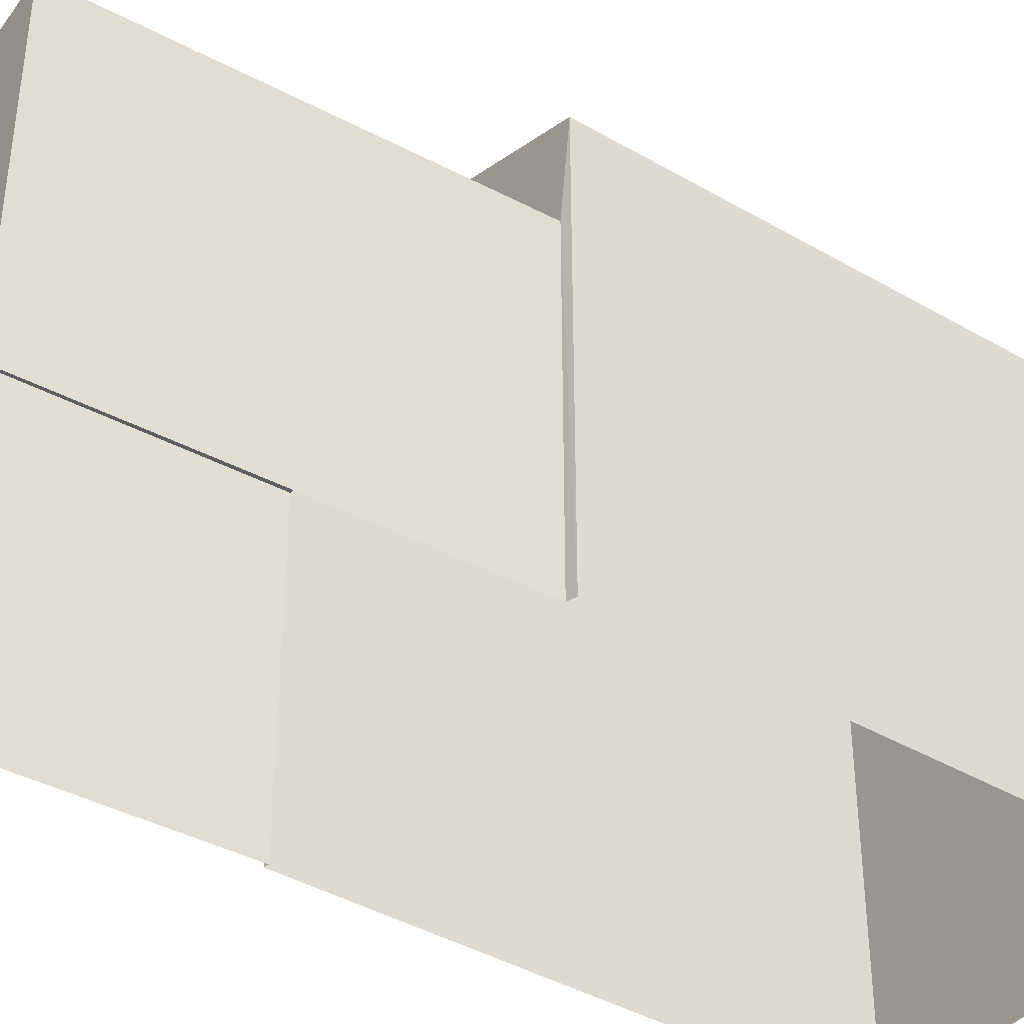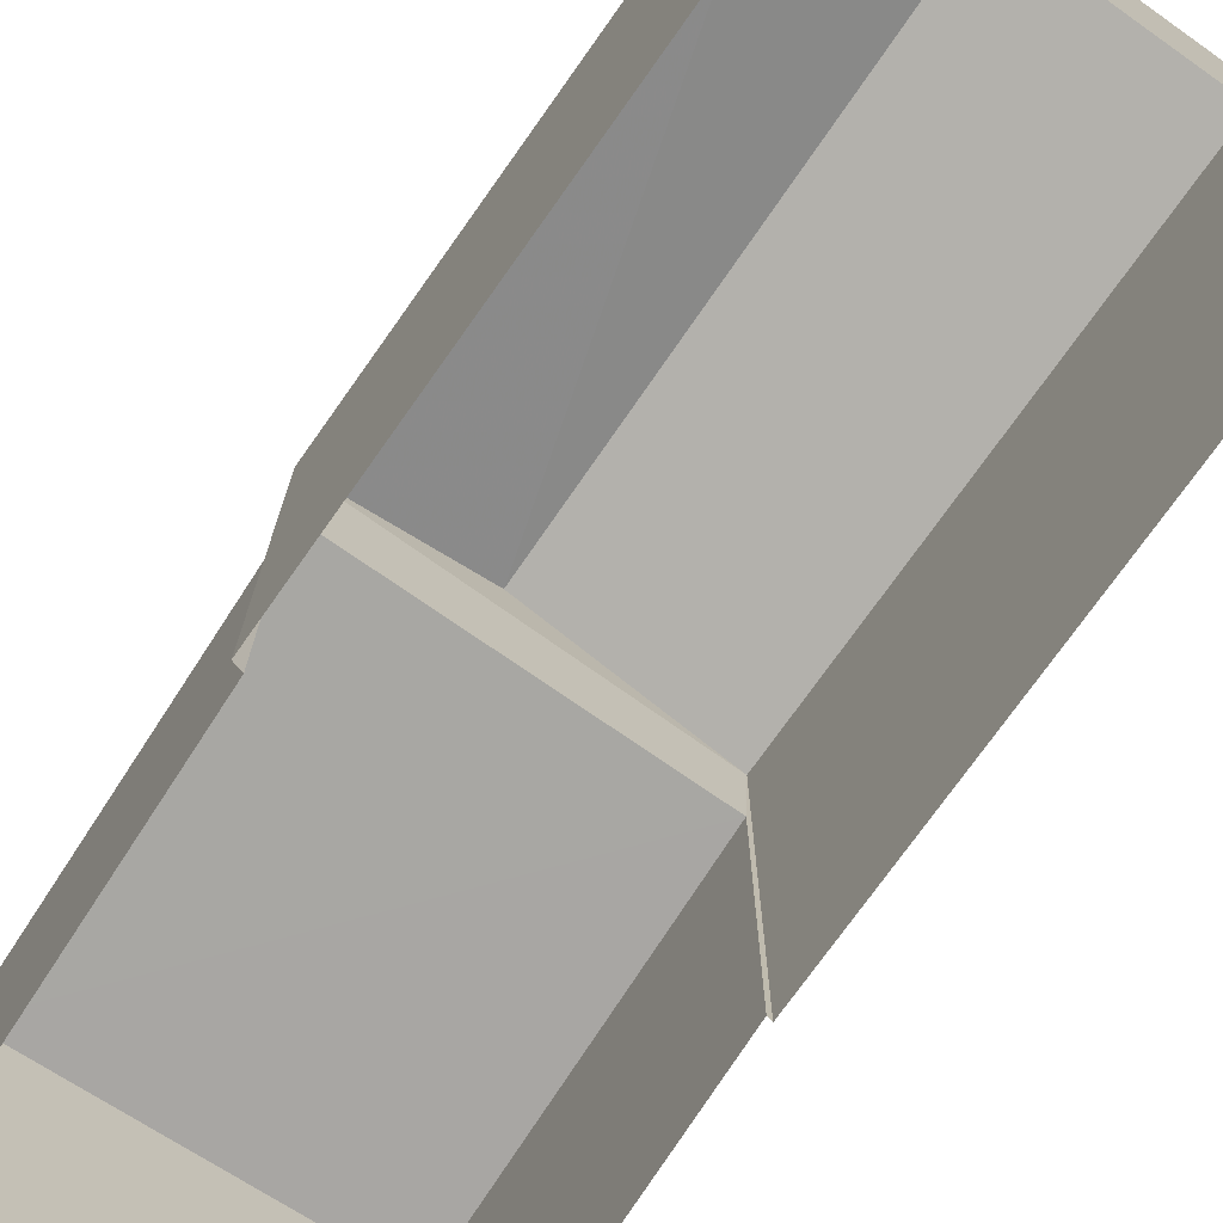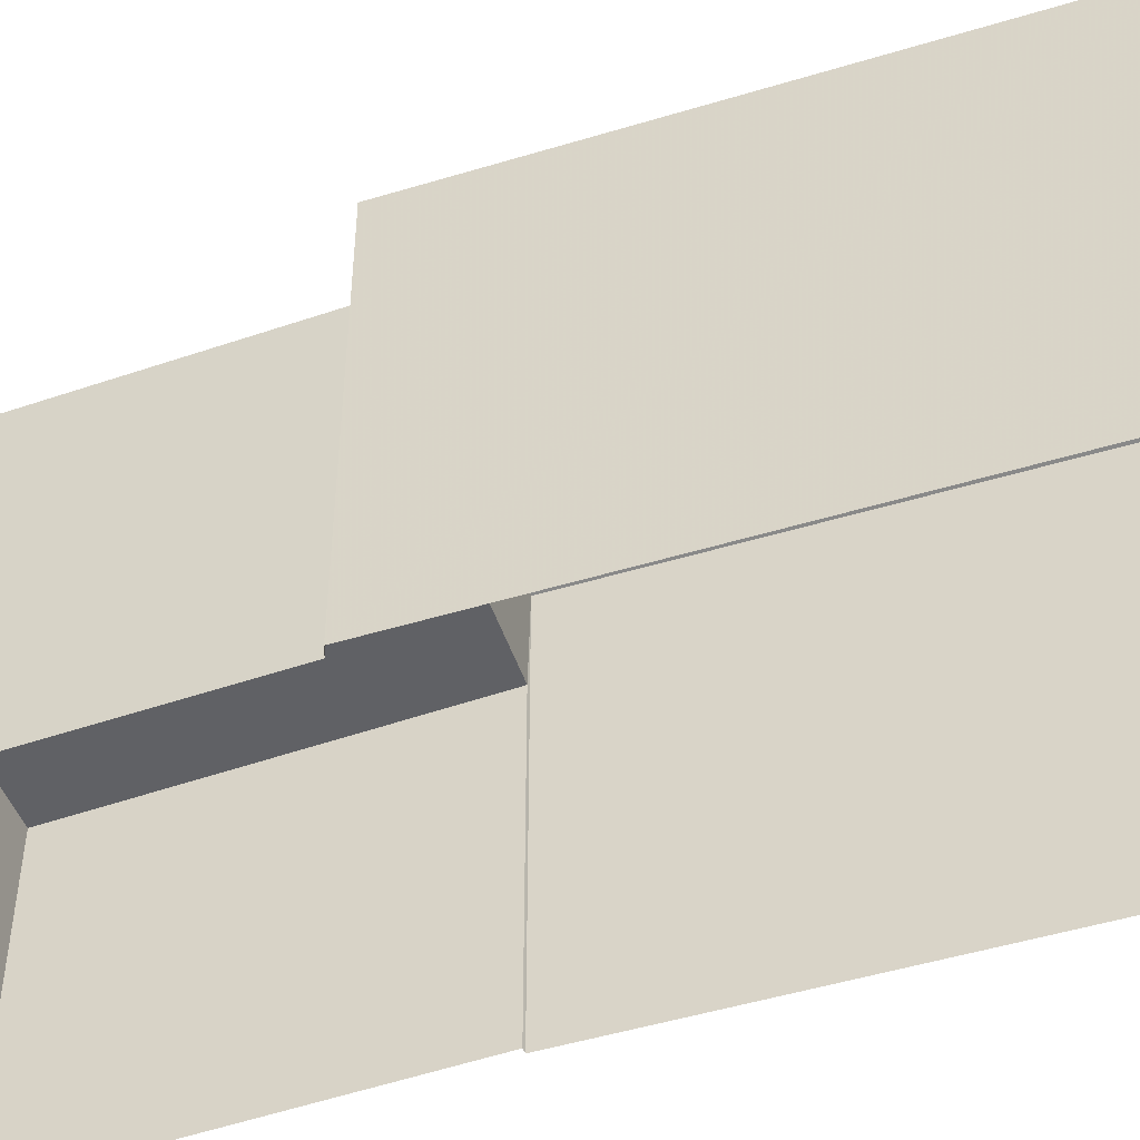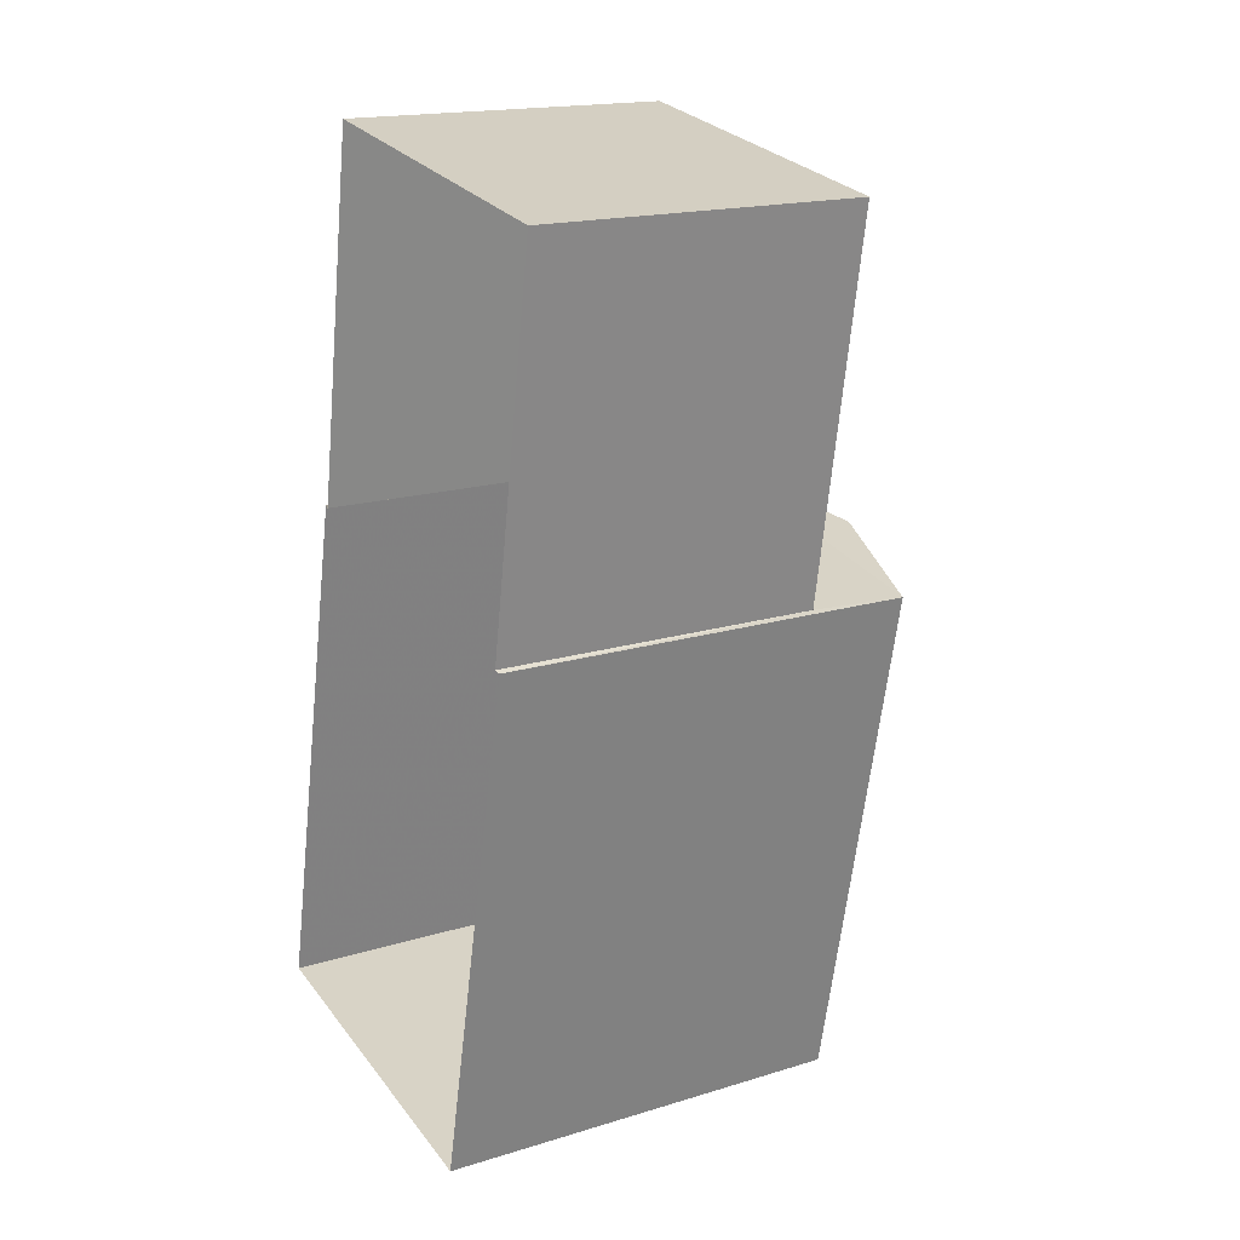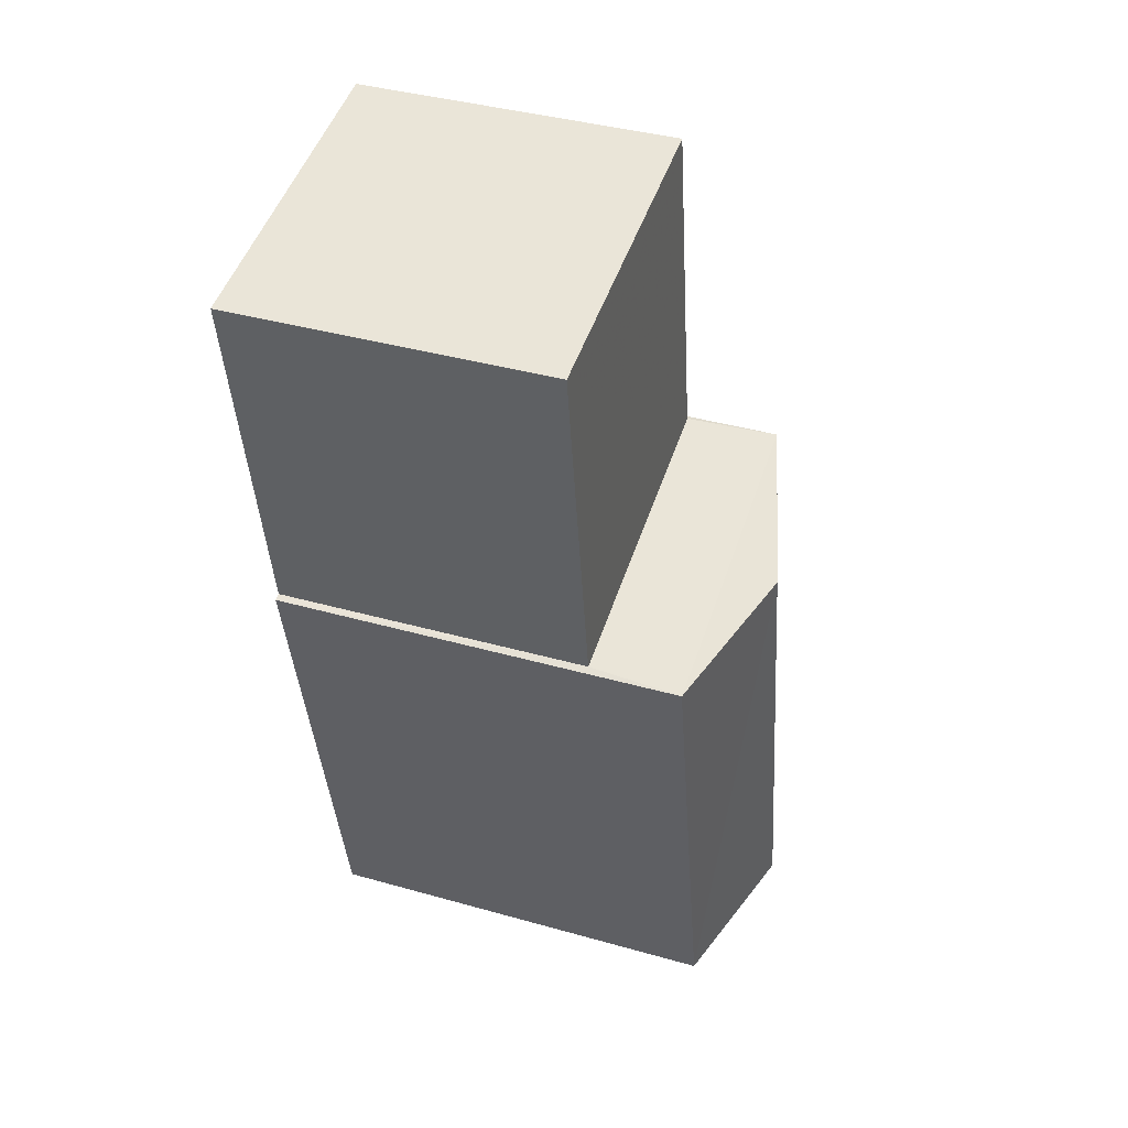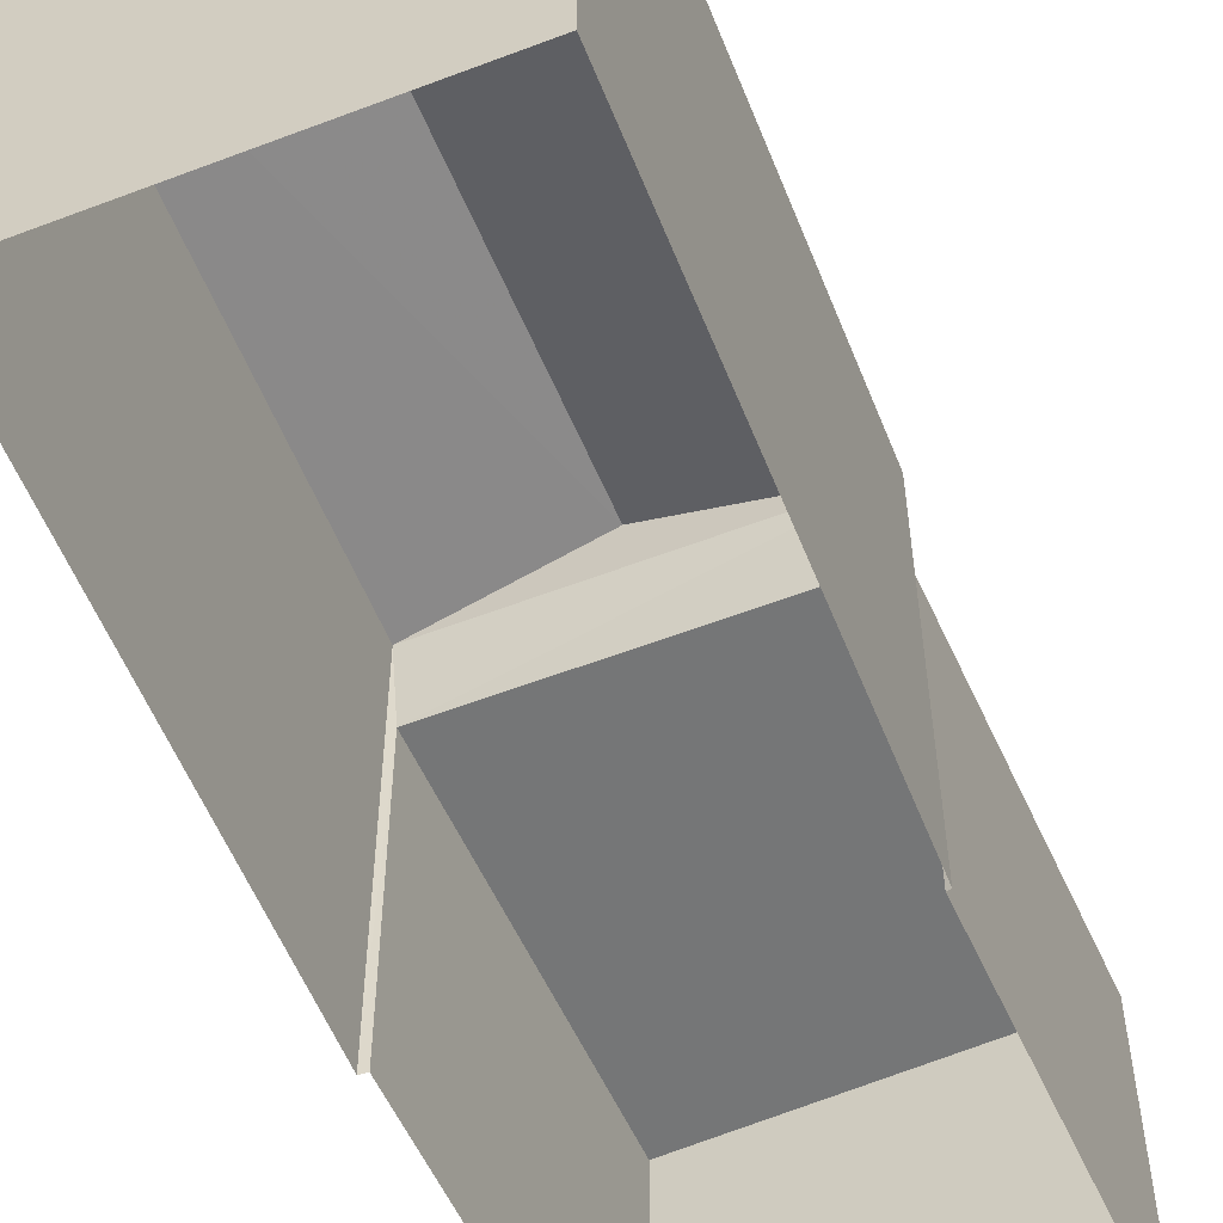
<metadata>
{"format":"obj","ext":"obj","renderer":"f3d","projection":"perspective","resolution":1024,"background":"white","views":[{"elev":-41.0,"azim":-113.1,"up":"+Z"},{"elev":-74.3,"azim":-23.1,"up":"+Z"},{"elev":-49.7,"azim":-59.4,"up":"+Z"},{"elev":16.9,"azim":-121.4,"up":"+Y"},{"elev":39.7,"azim":-71.0,"up":"+Y"},{"elev":-56.8,"azim":33.9,"up":"+Z"}]}
</metadata>
<code>
v 1.237e+05 7.847e+05 21.59
v 1.237e+05 7.847e+05 21.59
v 1.237e+05 7.847e+05 21.59
v 1.237e+05 7.847e+05 21.59
v 1.237e+05 7.847e+05 21.59
v 1.237e+05 7.847e+05 21.59
v 1.237e+05 7.847e+05 21.59
v 1.237e+05 7.847e+05 21.59
v 1.237e+05 7.847e+05 28.66
v 1.237e+05 7.847e+05 28.66
v 1.237e+05 7.847e+05 28.66
v 1.237e+05 7.847e+05 28.66
v 1.237e+05 7.847e+05 30.75
v 1.237e+05 7.847e+05 31.86
v 1.237e+05 7.847e+05 30.75
v 1.237e+05 7.847e+05 31.86
v 1.237e+05 7.847e+05 30.75
v 1.237e+05 7.847e+05 30.75
f 1 2 3
f 4 5 6
f 5 1 3
f 3 7 8
f 6 5 8
f 5 3 8
f 9 10 11
f 12 9 11
f 13 14 15
f 16 14 13
f 14 16 17
f 17 16 18
f 12 11 1
f 5 12 1
f 11 2 1
f 11 10 2
f 9 2 10
f 9 3 2
f 5 4 12
f 4 15 12
f 3 9 7
f 12 15 17
f 9 12 17
f 7 9 17
f 16 13 18
f 14 17 15
f 18 8 7
f 17 18 7
f 13 6 8
f 18 13 8
f 13 15 4
f 6 13 4

</code>
